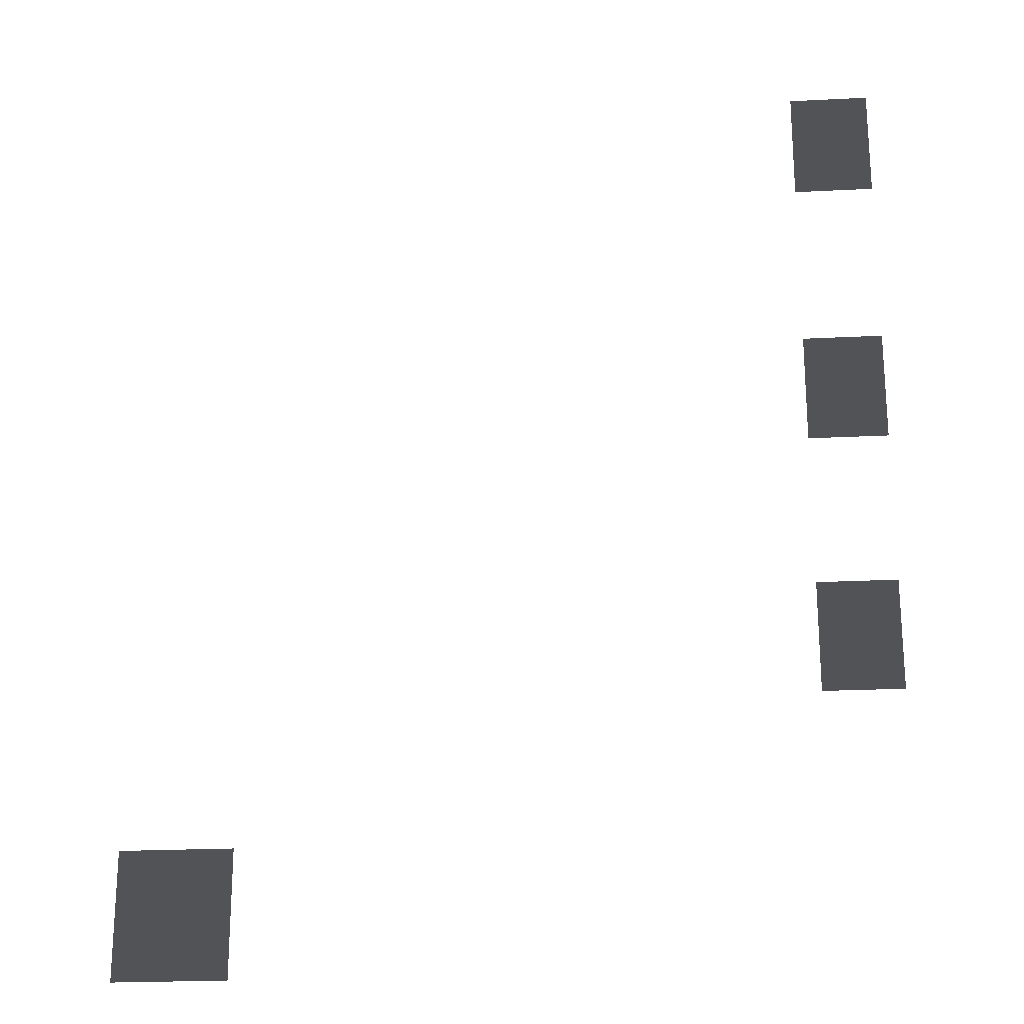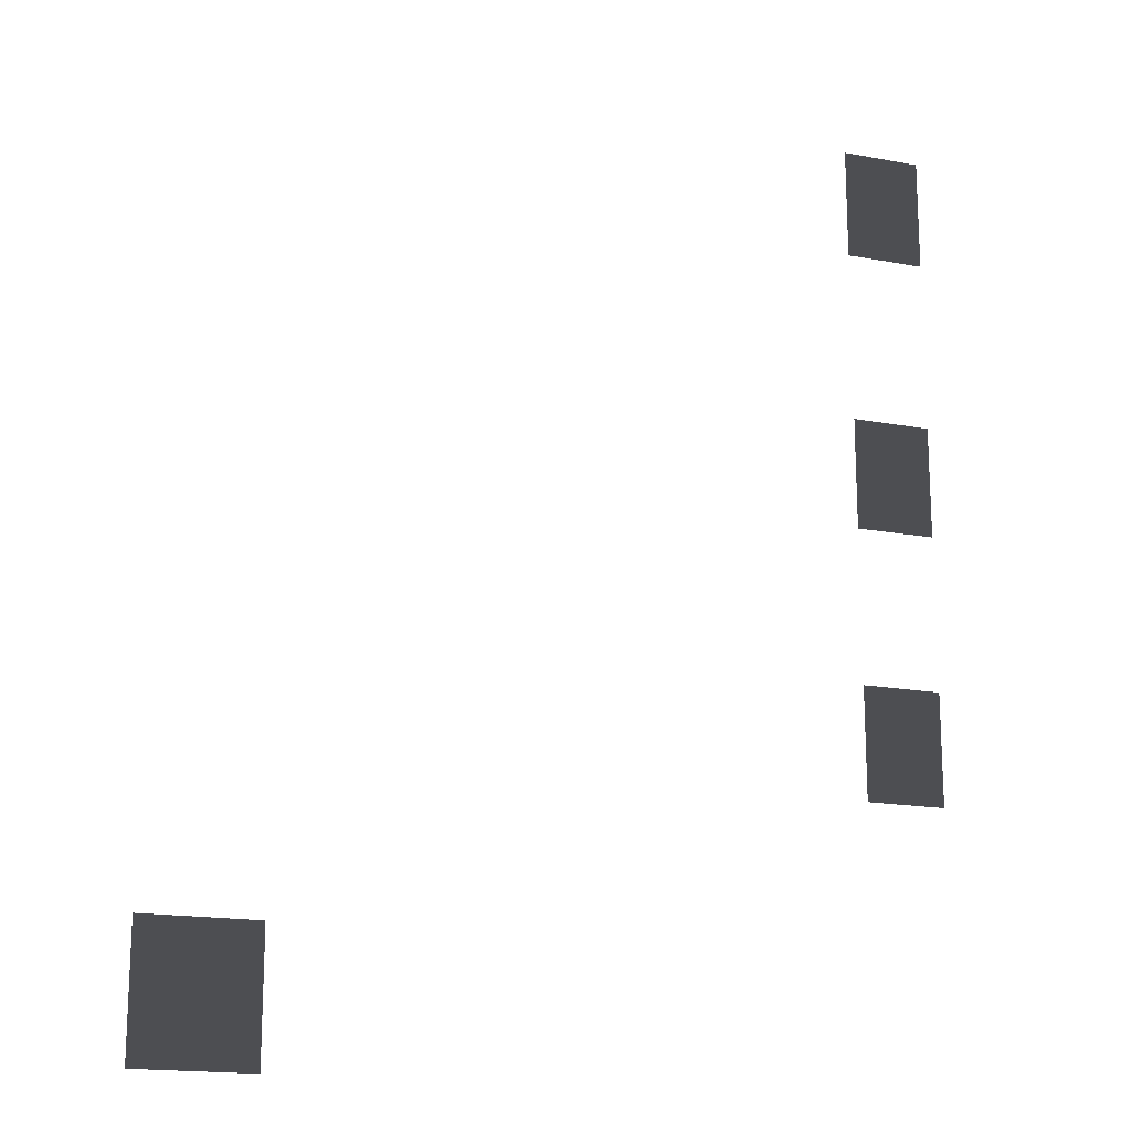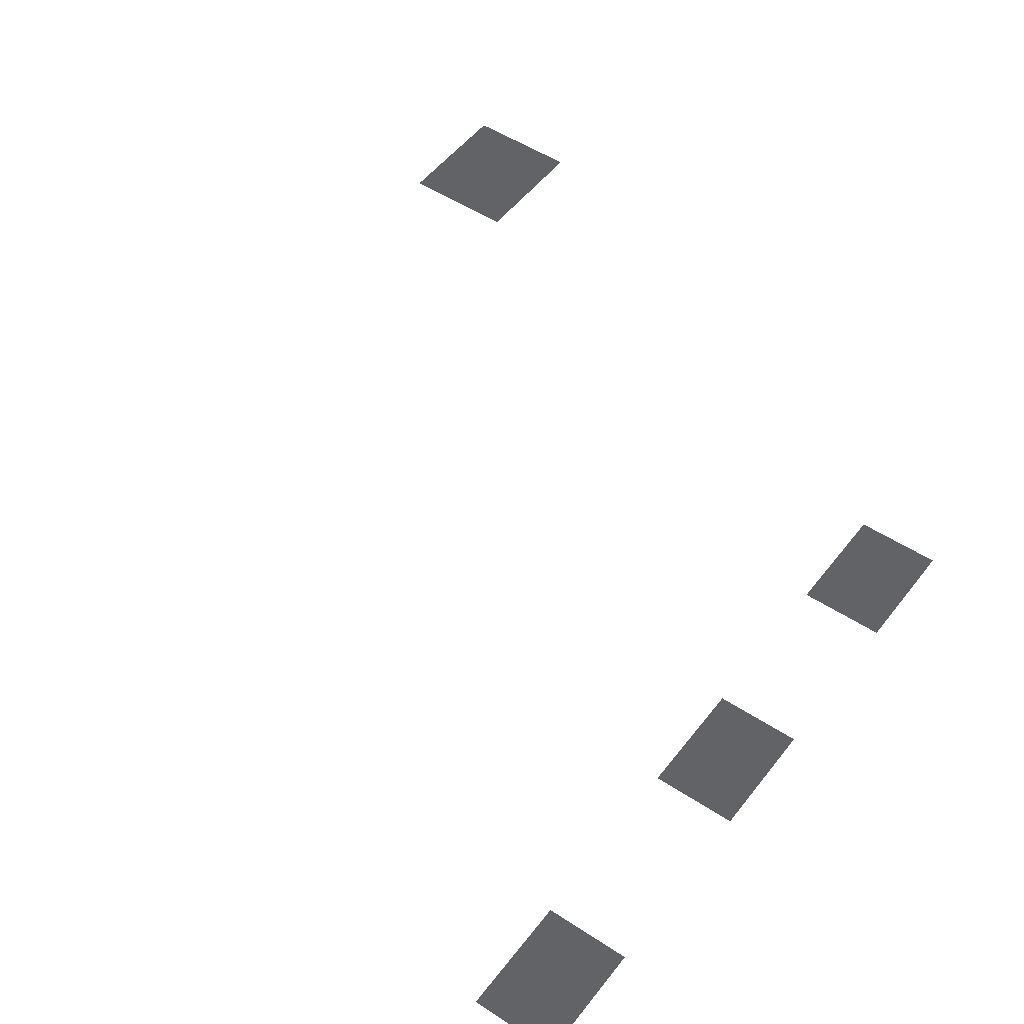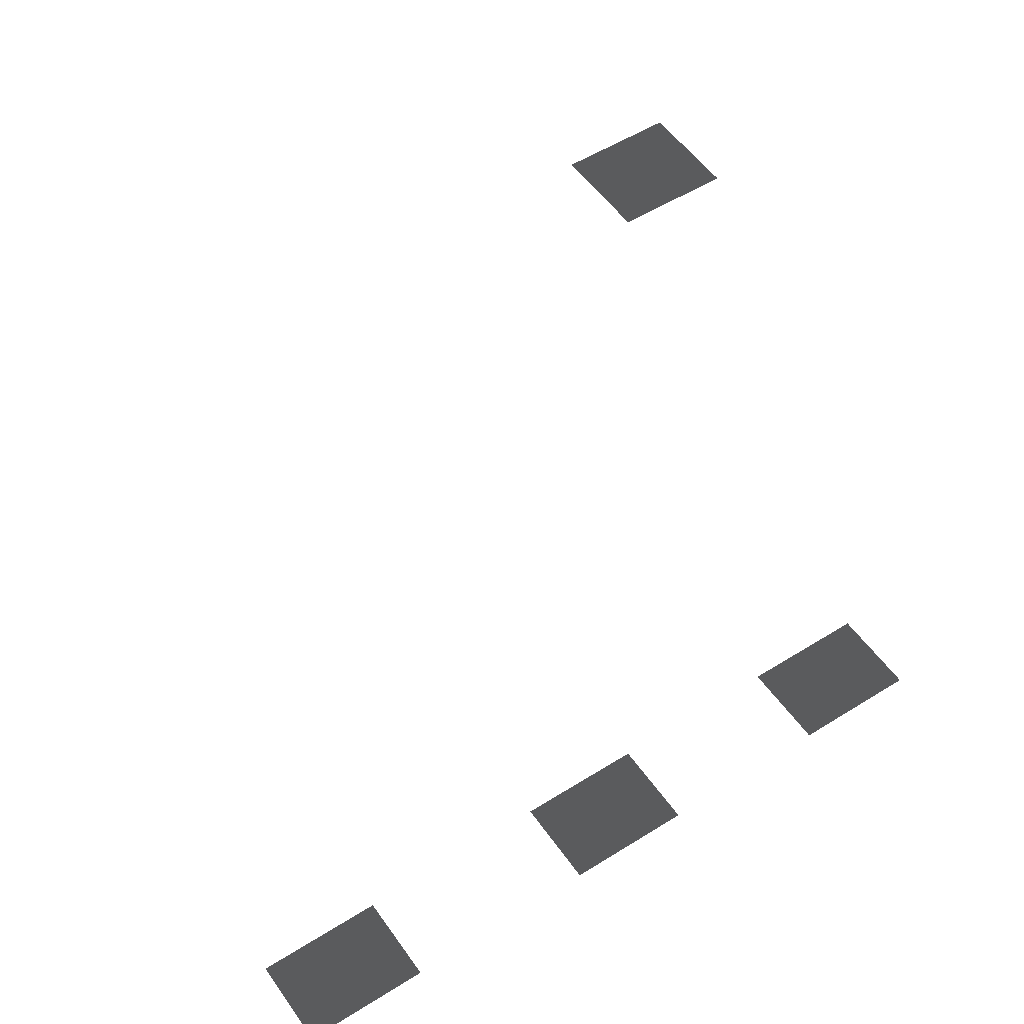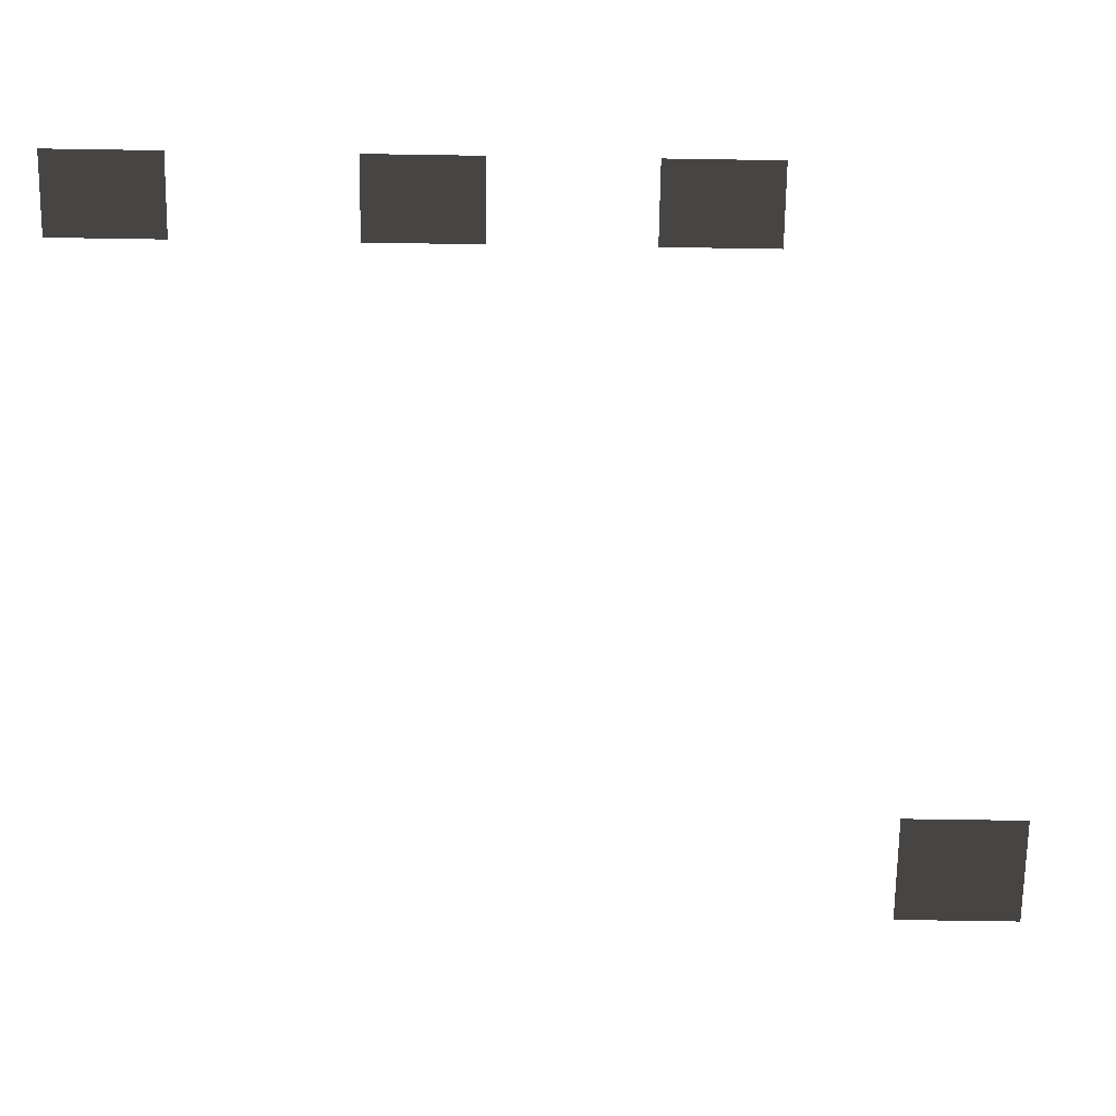
<metadata>
{"format":"obj","ext":"obj","renderer":"f3d","projection":"perspective","resolution":1024,"background":"white","views":[{"elev":-22.5,"azim":-175.0,"up":"+Y"},{"elev":-17.1,"azim":159.4,"up":"+Y"},{"elev":50.2,"azim":-144.0,"up":"+Z"},{"elev":52.8,"azim":-124.0,"up":"+Z"},{"elev":-69.1,"azim":-90.9,"up":"+Z"}]}
</metadata>
<code>
v -459.8 -254.2 -6.911
v -459.8 -272 -6.911
v -475.6 -272 -6.911
v -475.6 -254.2 -6.911
v -555.7 -140.6 -6.911
v -555.7 -156.4 -6.911
v -567 -156.4 -6.911
v -567 -140.6 -6.911
v -555.6 -196.5 -6.911
v -566.9 -196.5 -6.911
v -566.9 -180.7 -6.911
v -555.6 -180.7 -6.911
v -555.6 -234.1 -6.911
v -566.9 -234.1 -6.911
v -566.9 -218.3 -6.911
v -555.6 -218.3 -6.911
g Roads.003_(1)_33548_406
f 1 3 2
f 1 4 3
f 5 7 6
f 5 8 7
f 9 11 10
f 9 12 11
f 13 15 14
f 13 16 15

</code>
